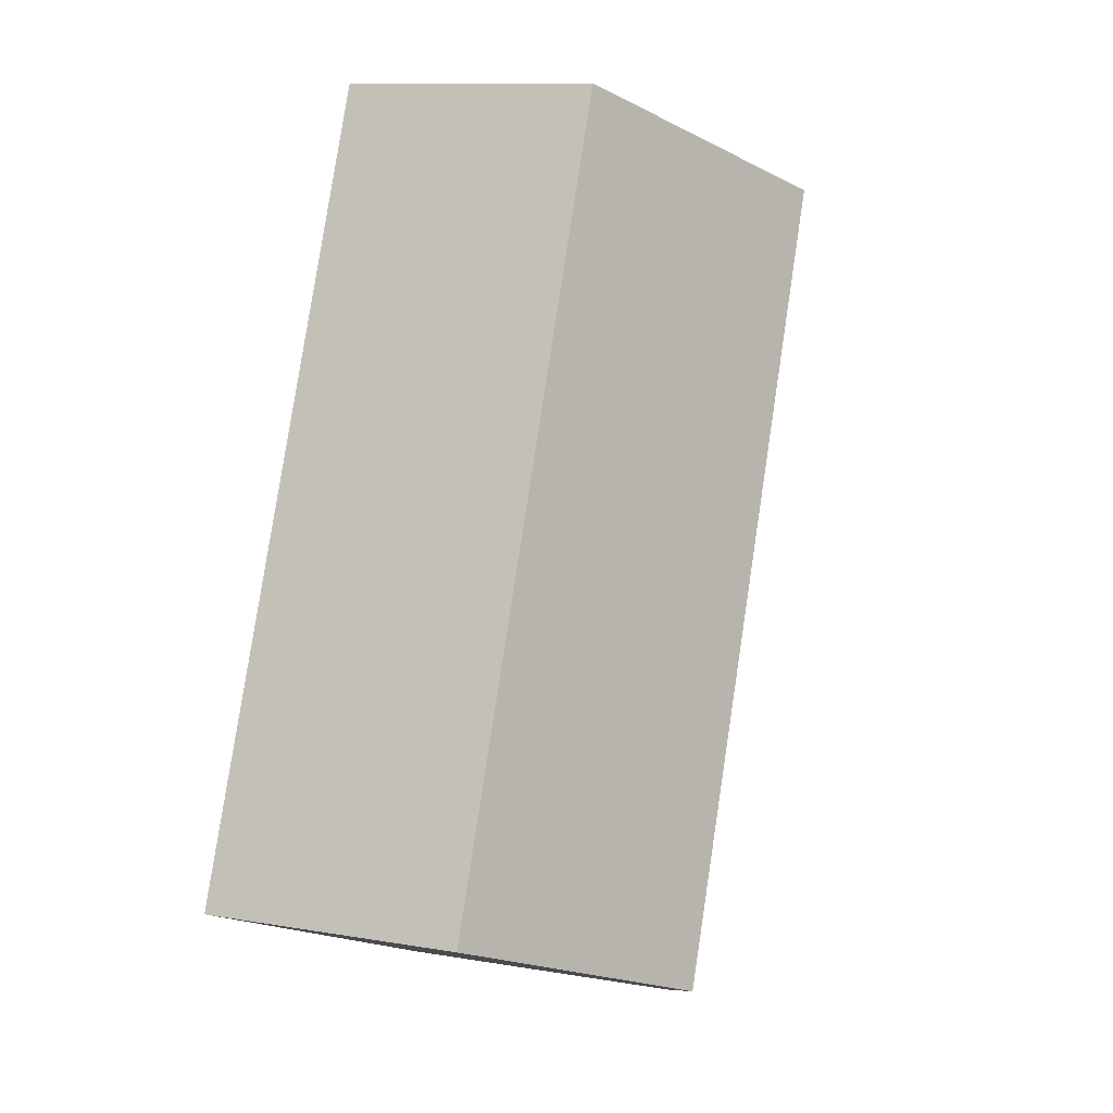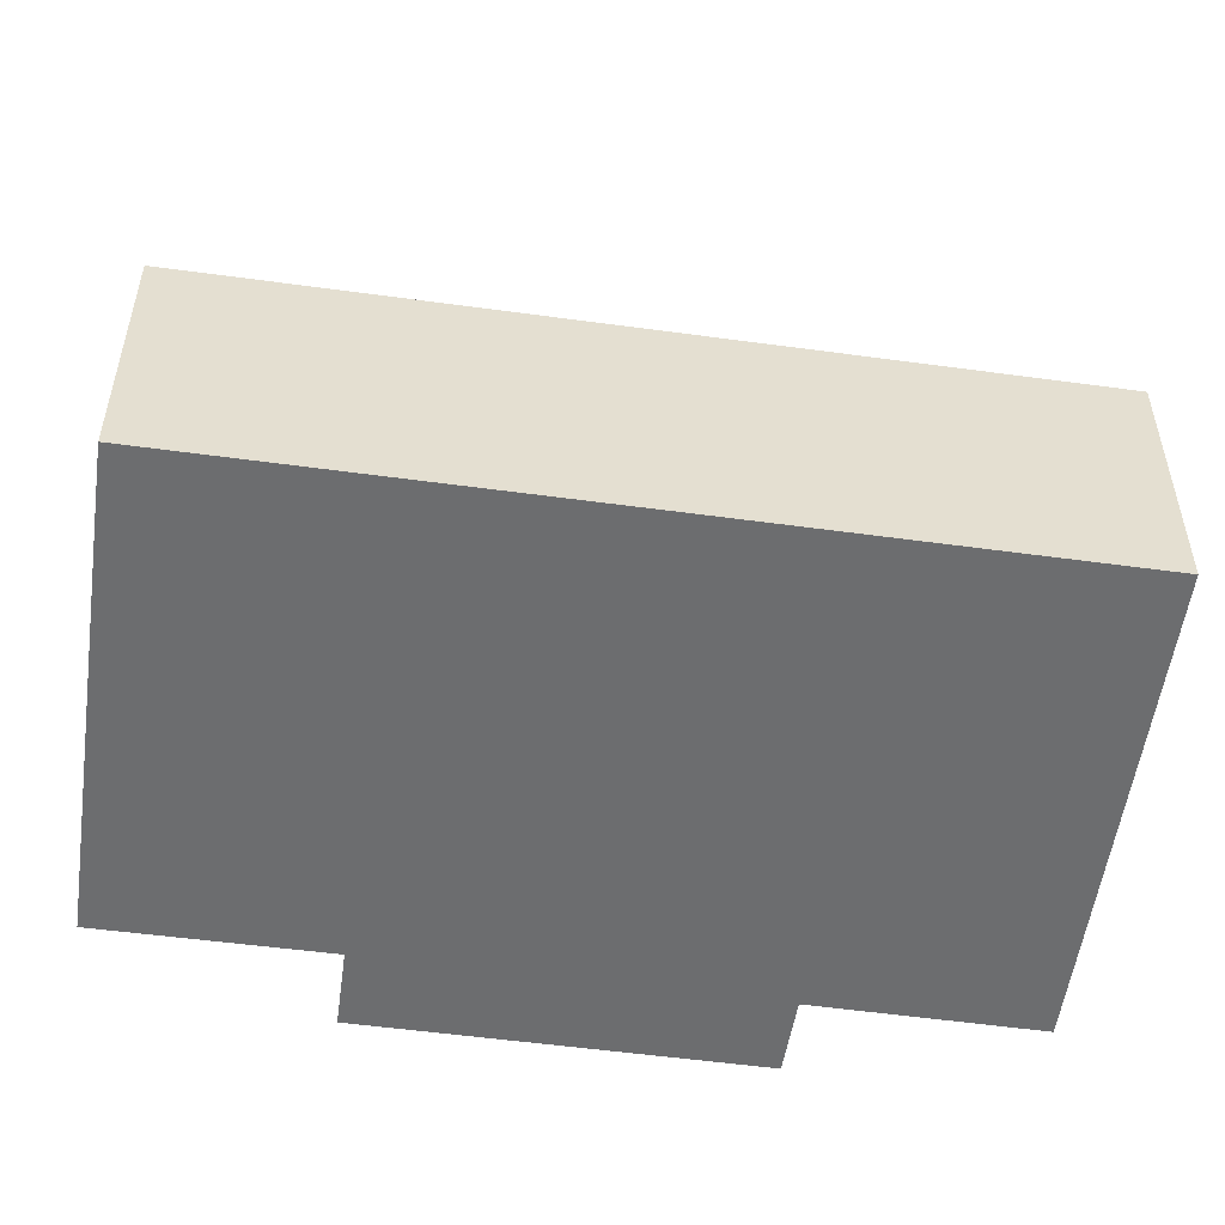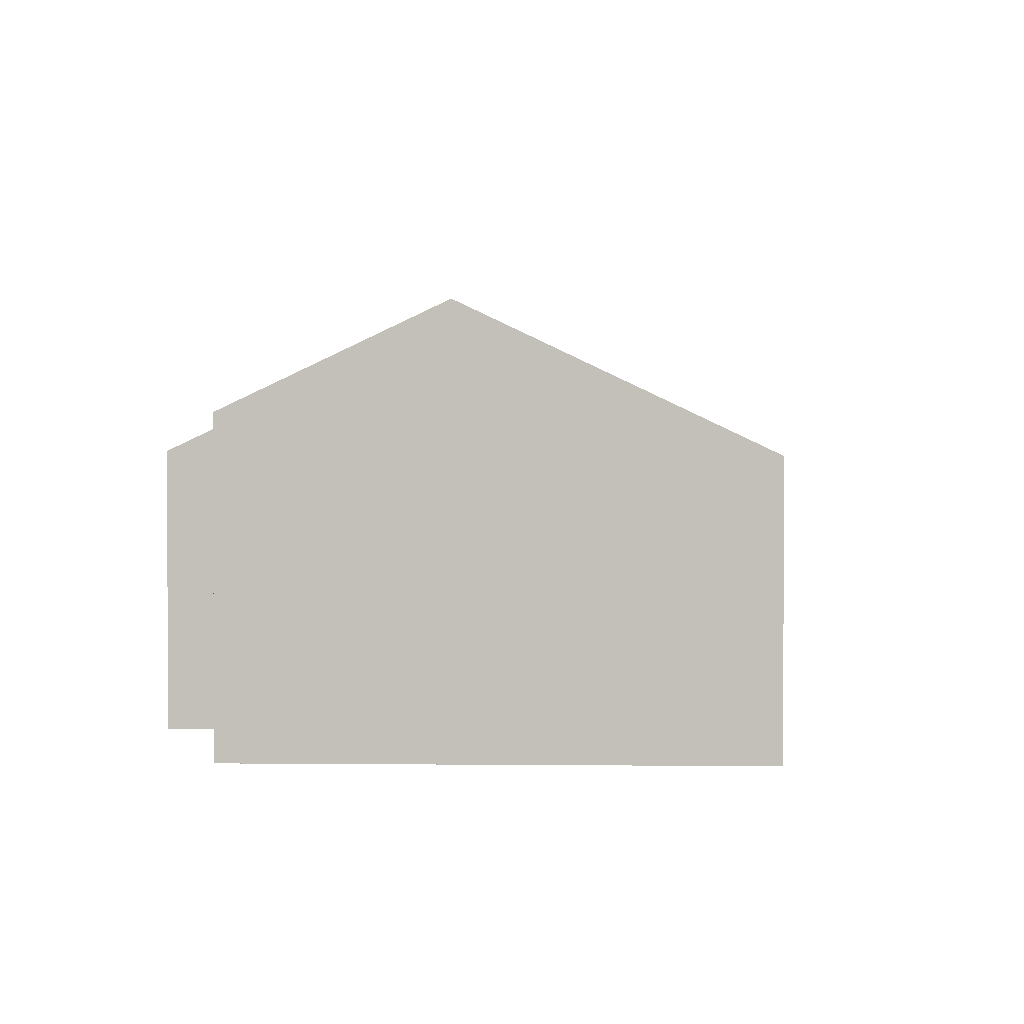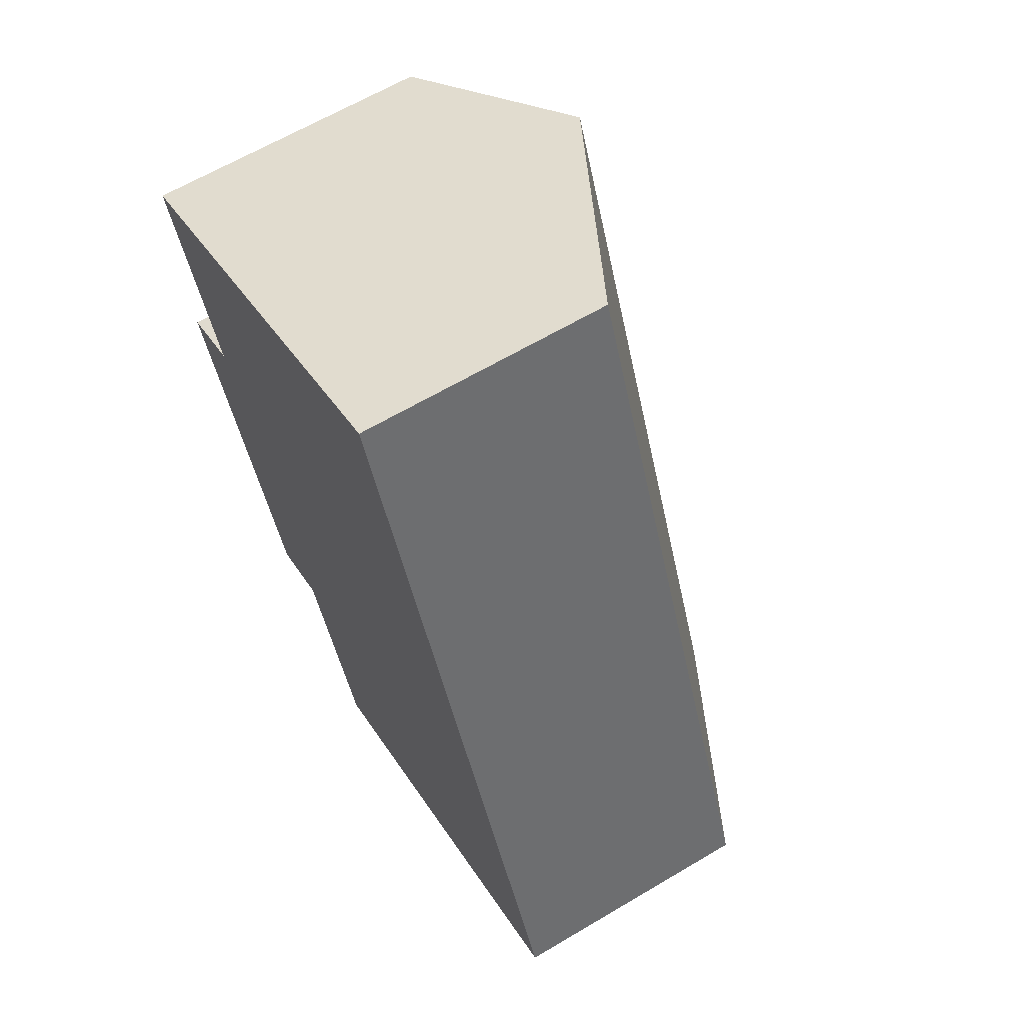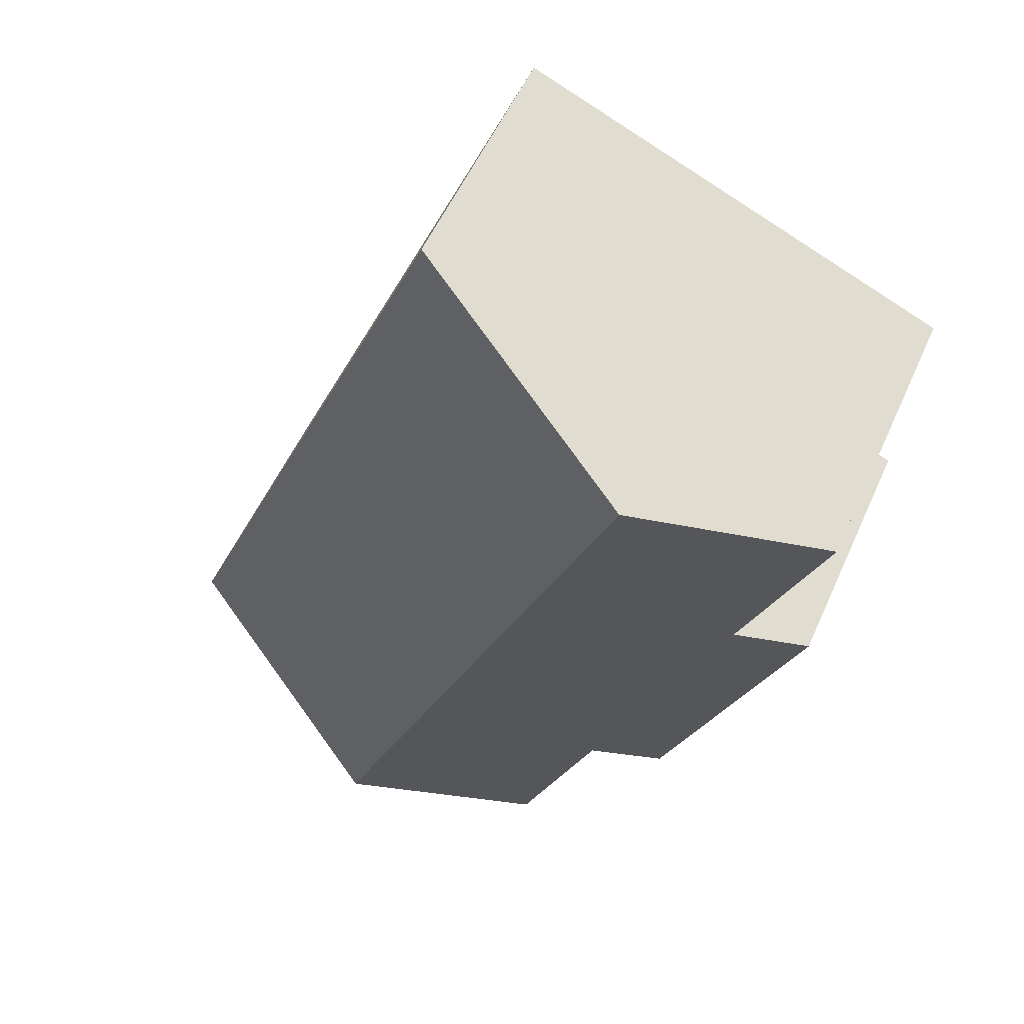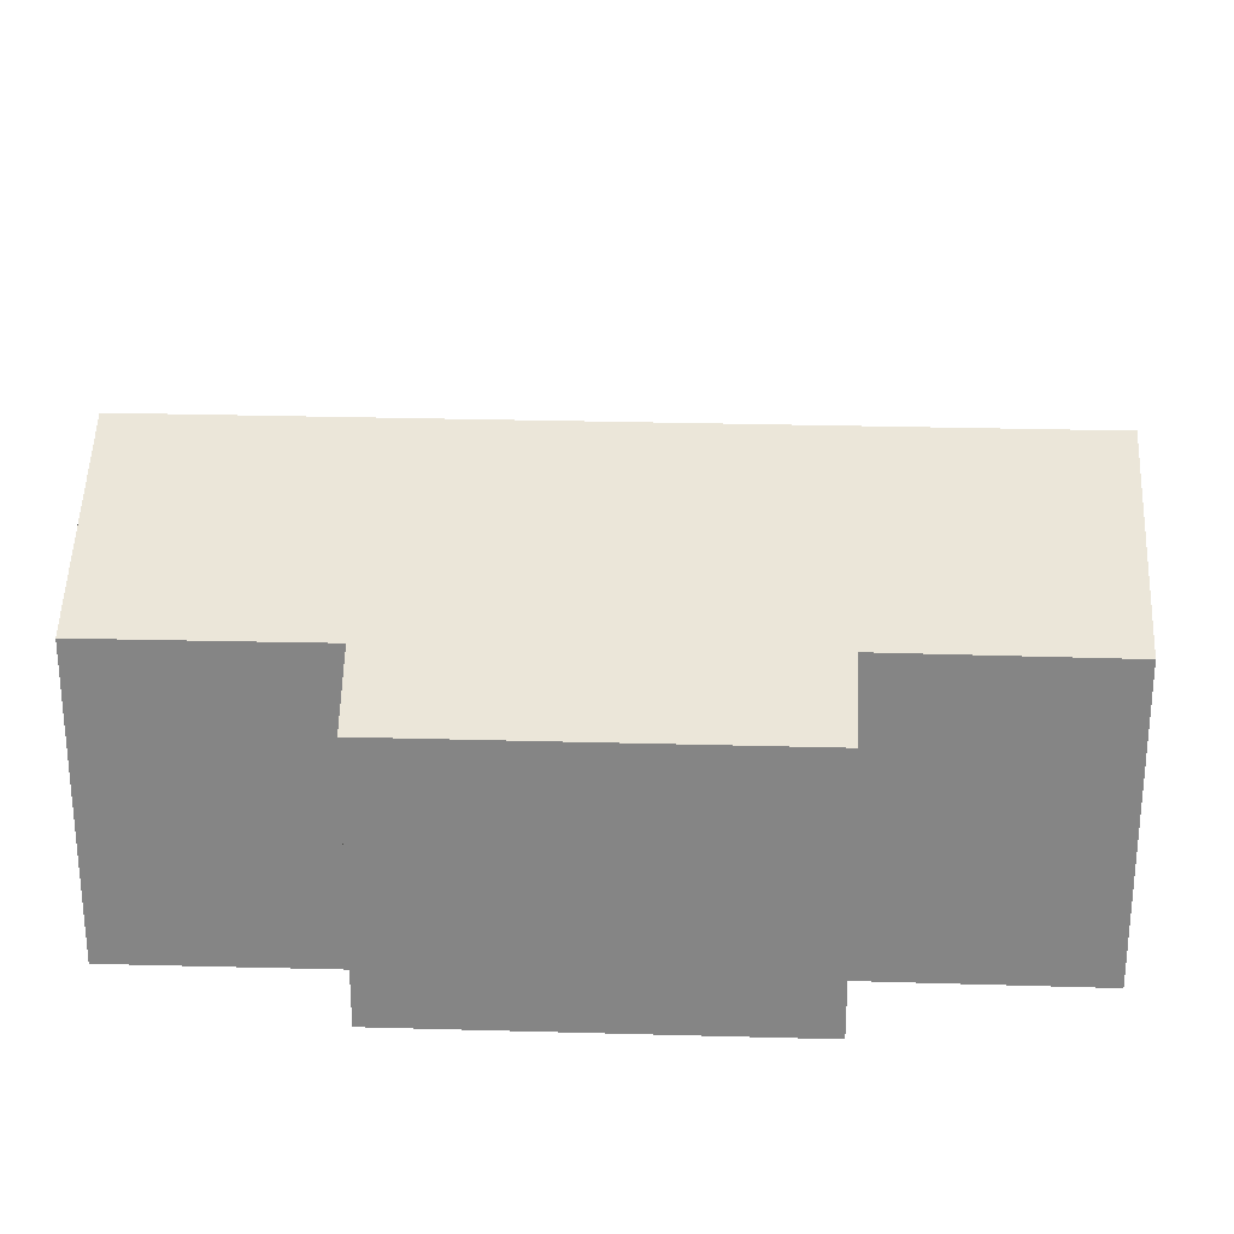
<metadata>
{"format":"obj","ext":"obj","renderer":"f3d","projection":"perspective","resolution":1024,"background":"white","views":[{"elev":10.9,"azim":113.0,"up":"+Z"},{"elev":-53.9,"azim":59.2,"up":"+Y"},{"elev":2.4,"azim":-20.8,"up":"+Y"},{"elev":63.9,"azim":59.1,"up":"+Z"},{"elev":55.2,"azim":-156.1,"up":"+Z"},{"elev":28.0,"azim":-110.1,"up":"+Y"}]}
</metadata>
<code>
v  12.57 9.837 -17.15
v  0 7.449 4.561e-16
v  4.653 9.837 1.957
v  2.146 7.461 -5.111
v  0.344 6.534 -5.883
v  5.807 7.447 -14.02
v  4.008 6.533 -14.72
v  7.901 7.438 -19.12
v  14.72 6.532 -4.094
v  11.09 6.533 4.666
v  15.43 6.532 -5.791
v  19.01 6.533 -14.44
v  2.146 3.13e-16 -5.111
v  0.344 3.602e-16 -5.883
v  0 0 0
v  4.653 -1.198e-16 1.957
v  11.09 -2.857e-16 4.666
v  4.008 9.015e-16 -14.72
v  14.72 2.507e-16 -4.094
v  15.43 3.546e-16 -5.791
v  19.01 8.842e-16 -14.44
v  12.57 1.05e-15 -17.15
v  7.901 1.171e-15 -19.12
v  5.807 8.584e-16 -14.02
g defaultobject
f 1 2 3
f 2 1 4
f 4 1 5
f 5 1 6
f 5 6 7
f 6 1 8
f 9 3 10
f 3 9 1
f 1 9 11
f 1 11 12
f 5 13 4
f 13 5 14
f 15 3 2
f 3 15 10
f 10 15 16
f 10 16 17
f 13 2 4
f 2 13 15
f 7 14 5
f 14 7 18
f 17 9 10
f 9 17 19
f 9 19 11
f 11 19 12
f 12 19 20
f 12 20 21
f 21 1 12
f 1 21 8
f 8 21 22
f 8 22 23
f 8 24 6
f 24 8 23
f 24 7 6
f 7 24 18
f 16 13 17
f 13 16 15
f 20 22 21
f 22 20 23
f 23 20 19
f 23 19 17
f 23 17 24
f 24 17 18
f 18 17 13
f 18 13 14

</code>
